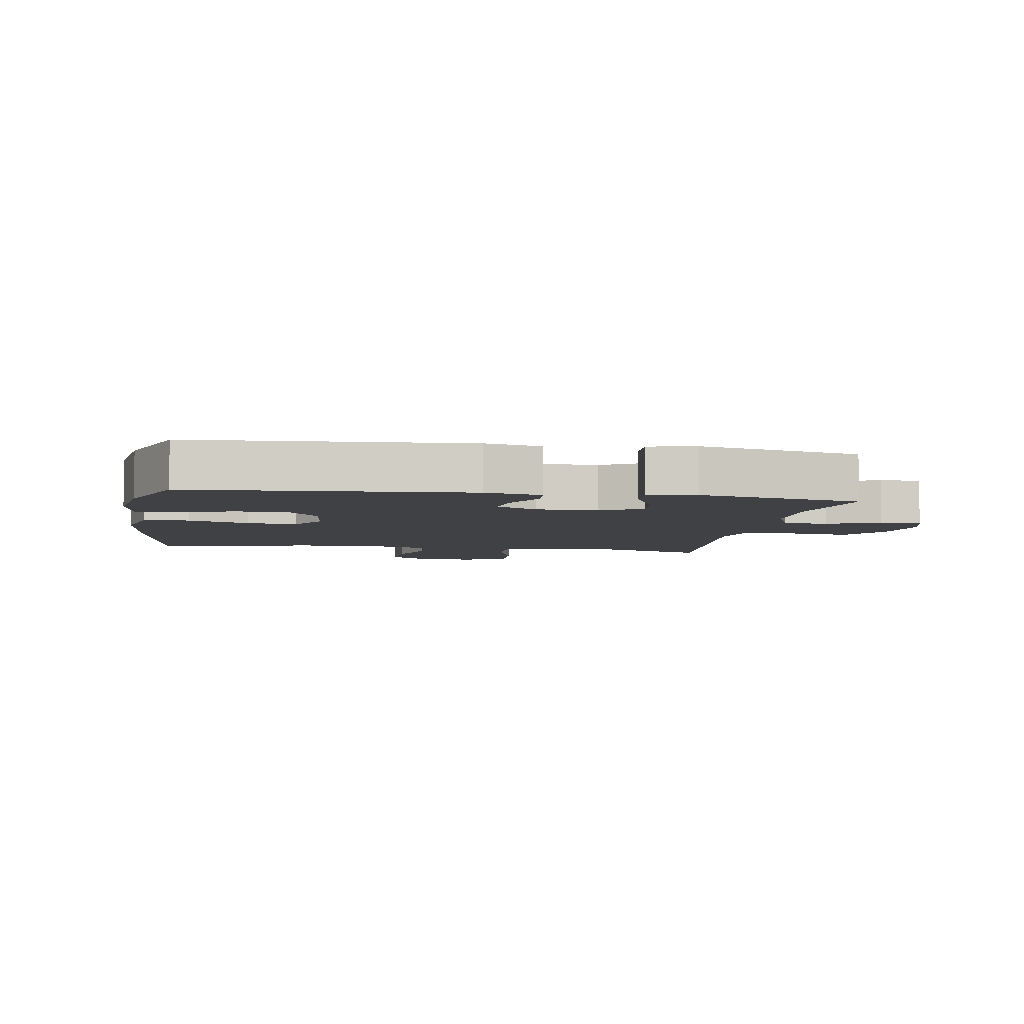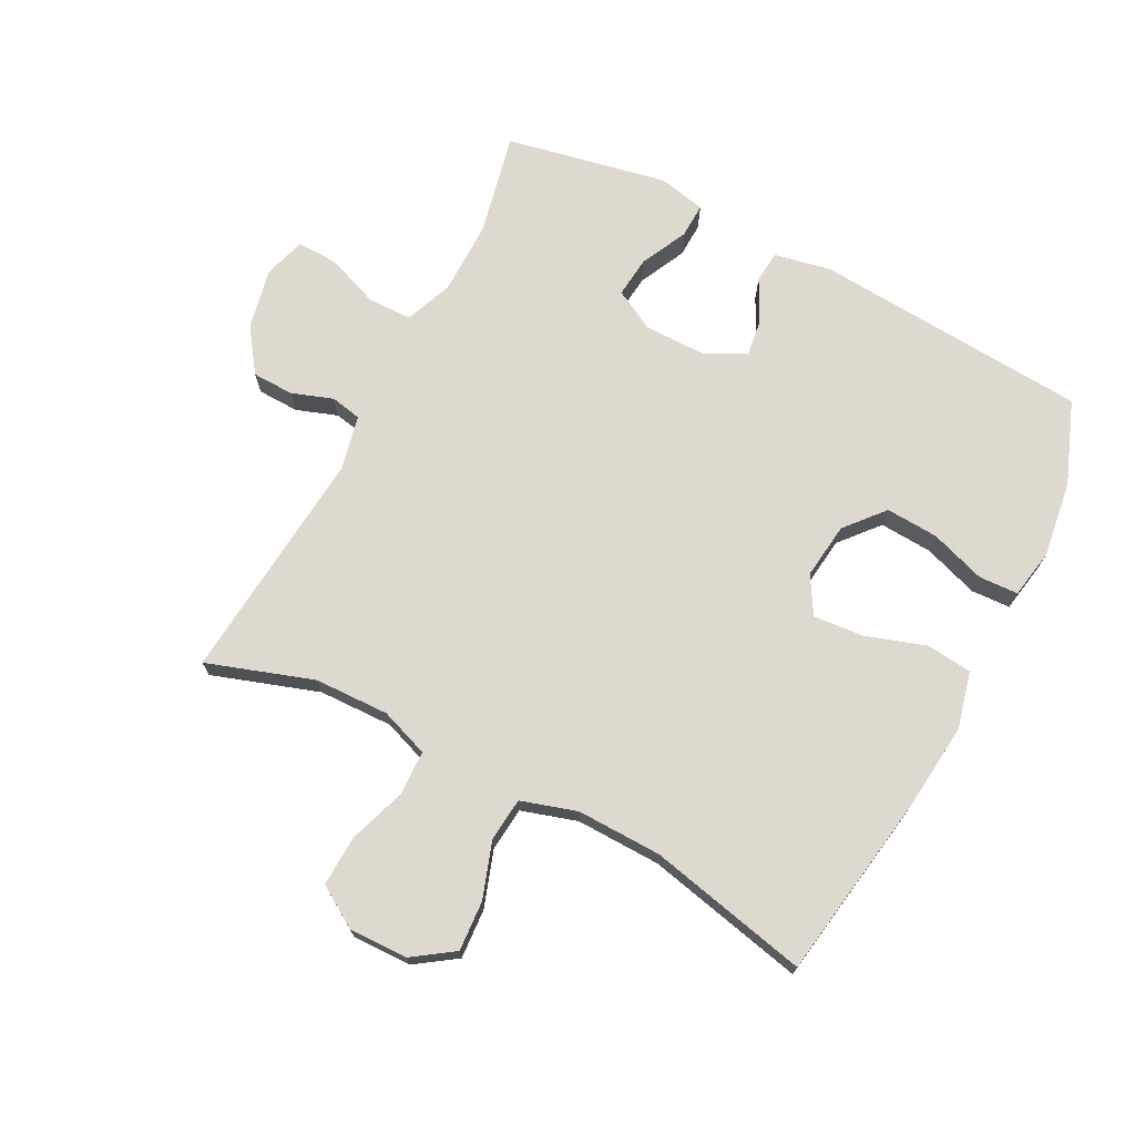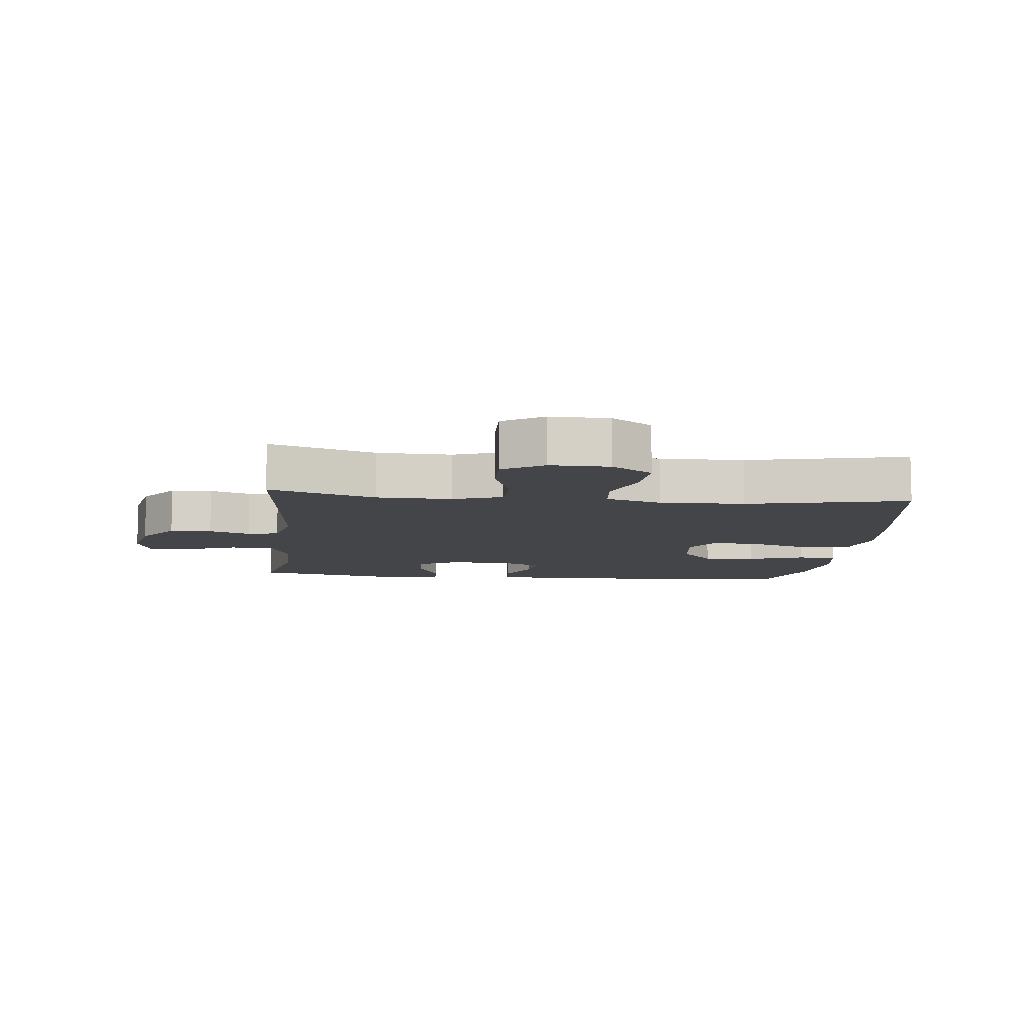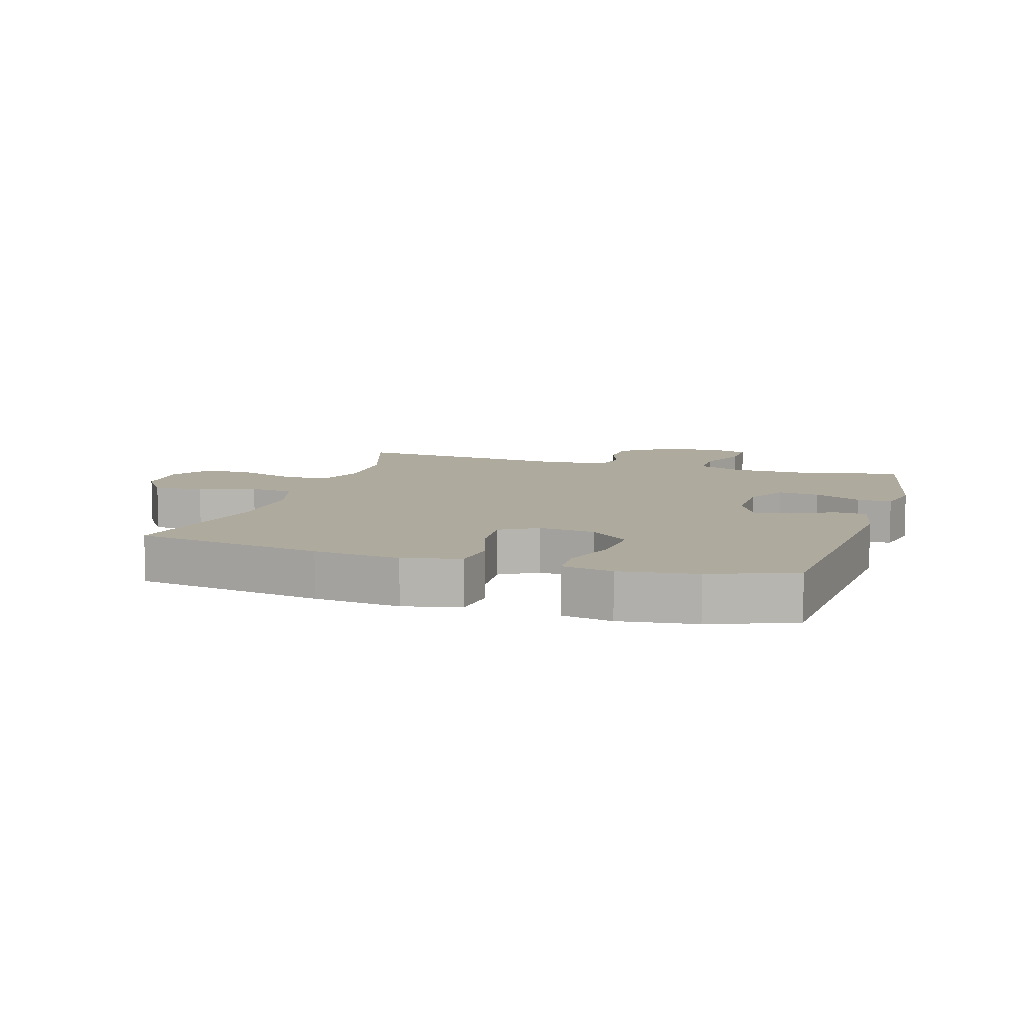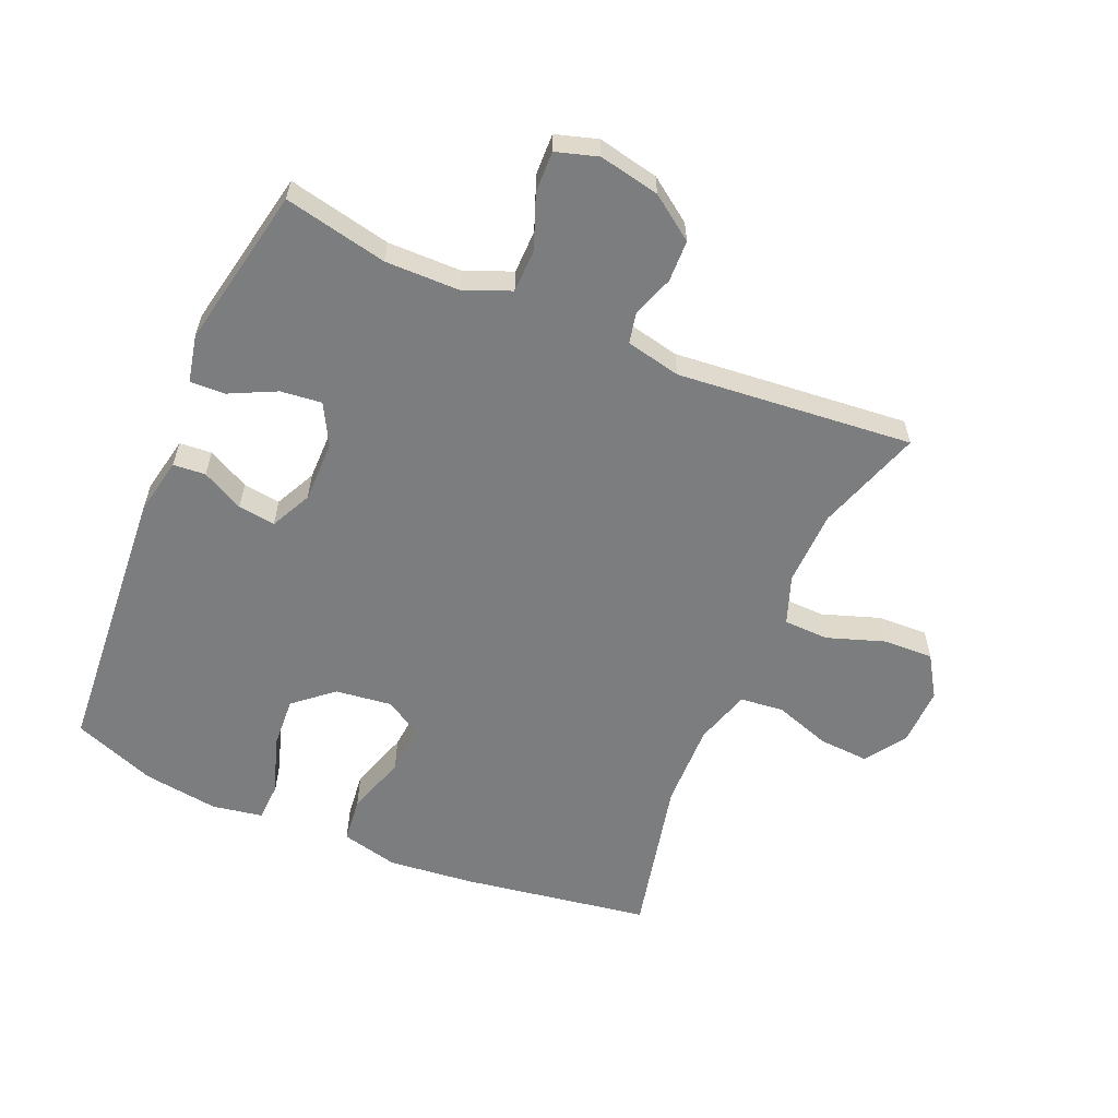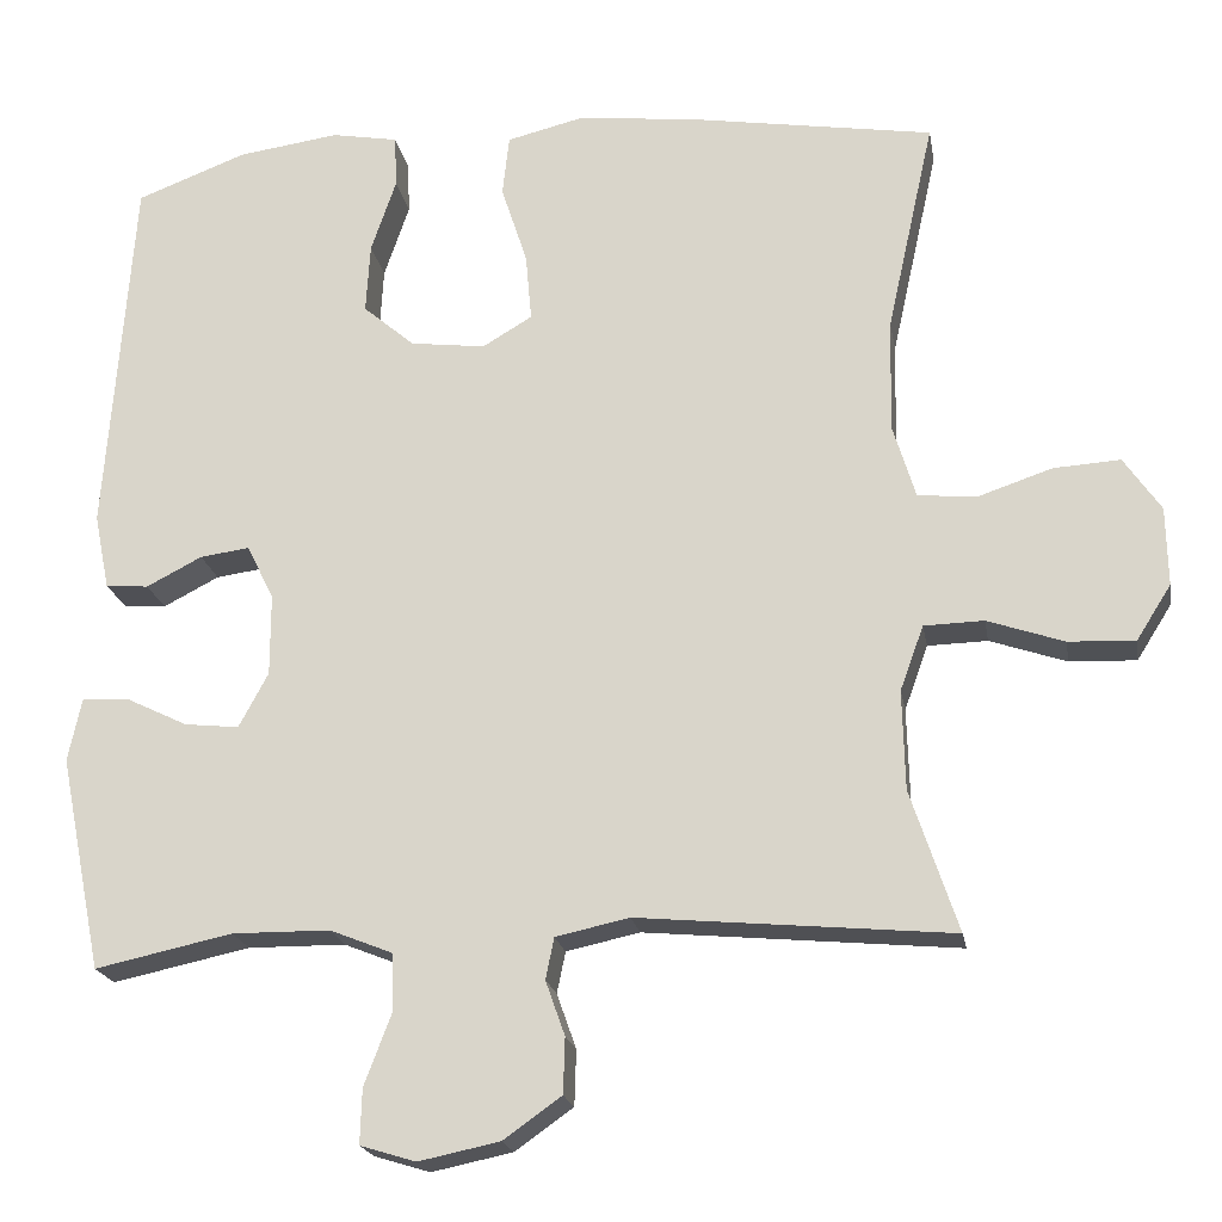
<metadata>
{"format":"obj","ext":"obj","renderer":"f3d","projection":"perspective","resolution":1024,"background":"white","views":[{"elev":-5.5,"azim":80.5,"up":"+Y"},{"elev":71.7,"azim":-62.6,"up":"+Y"},{"elev":-8.9,"azim":-96.2,"up":"+Y"},{"elev":9.2,"azim":17.3,"up":"+Y"},{"elev":-59.0,"azim":156.9,"up":"+Y"},{"elev":-20.1,"azim":-170.3,"up":"+Z"}]}
</metadata>
<code>
v -0.5 0.07 -0.5
v -0.444 0.07 -0.332
v -0.441 0.07 -0.214
v -0.469 0.07 -0.137
v -0.54 0.07 -0.135
v -0.631 0.07 -0.166
v -0.71 0.07 -0.169
v -0.751 0.07 -0.104
v -0.749 0.07 -0.011
v -0.705 0.07 0.053
v -0.626 0.07 0.048
v -0.537 0.07 0.018
v -0.468 0.07 0.025
v -0.441 0.07 0.113
v -0.444 0.07 0.247
v -0.5 0.07 0.5
v -0.203 0.07 0.547
v -0.067 0.07 0.561
v 0.023 0.07 0.539
v 0.031 0.07 0.467
v 0 0.07 0.372
v -0.007 0.07 0.292
v 0.052 0.07 0.257
v 0.141 0.07 0.268
v 0.202 0.07 0.32
v 0.197 0.07 0.403
v 0.167 0.07 0.491
v 0.17 0.07 0.553
v 0.249 0.07 0.567
v 0.369 0.07 0.55
v 0.5 0.07 0.5
v 0.532 0.07 0.064
v 0.514 0.07 -0.026
v 0.463 0.07 -0.03
v 0.397 0.07 0.004
v 0.338 0.07 0.012
v 0.306 0.07 -0.053
v 0.306 0.07 -0.15
v 0.341 0.07 -0.215
v 0.406 0.07 -0.208
v 0.48 0.07 -0.172
v 0.535 0.07 -0.17
v 0.551 0.07 -0.245
v 0.5 0.07 -0.5
v 0.337 0.07 -0.465
v 0.221 0.07 -0.466
v 0.146 0.07 -0.496
v 0.145 0.07 -0.565
v 0.177 0.07 -0.649
v 0.179 0.07 -0.714
v 0.113 0.07 -0.734
v 0.017 0.07 -0.714
v -0.052 0.07 -0.665
v -0.054 0.07 -0.599
v -0.031 0.07 -0.534
v -0.041 0.07 -0.485
v -0.128 0.07 -0.466
v -0.5 0 -0.5
v -0.444 0 -0.332
v -0.441 0 -0.214
v -0.469 0 -0.137
v -0.54 0 -0.135
v -0.631 0 -0.166
v -0.71 0 -0.169
v -0.751 0 -0.104
v -0.749 0 -0.011
v -0.705 0 0.053
v -0.626 0 0.048
v -0.537 0 0.018
v -0.468 0 0.025
v -0.441 0 0.113
v -0.444 0 0.247
v -0.5 0 0.5
v -0.203 0 0.547
v -0.067 0 0.561
v 0.023 0 0.539
v 0.031 0 0.467
v 0 0 0.372
v -0.007 0 0.292
v 0.052 0 0.257
v 0.141 0 0.268
v 0.202 0 0.32
v 0.197 0 0.403
v 0.167 0 0.491
v 0.17 0 0.553
v 0.249 0 0.567
v 0.369 0 0.55
v 0.5 0 0.5
v 0.532 0 0.064
v 0.514 0 -0.026
v 0.463 0 -0.03
v 0.397 0 0.004
v 0.338 0 0.012
v 0.306 0 -0.053
v 0.306 0 -0.15
v 0.341 0 -0.215
v 0.406 0 -0.208
v 0.48 0 -0.172
v 0.535 0 -0.17
v 0.551 0 -0.245
v 0.5 0 -0.5
v 0.337 0 -0.465
v 0.221 0 -0.466
v 0.146 0 -0.496
v 0.145 0 -0.565
v 0.177 0 -0.649
v 0.179 0 -0.714
v 0.113 0 -0.734
v 0.017 0 -0.714
v -0.052 0 -0.665
v -0.054 0 -0.599
v -0.031 0 -0.534
v -0.041 0 -0.485
v -0.128 0 -0.466
f 52 53 54 55
f 52 55 56
f 51 52 56
f 48 49 50 51
f 47 48 51 56
f 46 47 56 57
f 42 43 44 45
f 40 41 42 45
f 39 40 45 46
f 38 39 46 57
f 32 33 34 35
f 32 35 36
f 31 32 36
f 30 31 36 37
f 26 27 28 29
f 25 26 29 30
f 18 19 20 21
f 18 21 22
f 15 16 17 18
f 14 15 18 22
f 13 14 22 23
f 9 10 11 12
f 9 12 13
f 8 9 13
f 5 6 7 8
f 4 5 8 13
f 3 4 13 23
f 38 57 1 2
f 37 38 2 3
f 25 30 37
f 24 25 37
f 3 23 24 37
f 112 111 110 109
f 113 112 109
f 113 109 108
f 108 107 106 105
f 113 108 105 104
f 114 113 104 103
f 102 101 100 99
f 102 99 98 97
f 103 102 97 96
f 114 103 96 95
f 92 91 90 89
f 93 92 89
f 93 89 88
f 94 93 88 87
f 86 85 84 83
f 87 86 83 82
f 78 77 76 75
f 79 78 75
f 75 74 73 72
f 79 75 72 71
f 80 79 71 70
f 69 68 67 66
f 70 69 66
f 70 66 65
f 65 64 63 62
f 70 65 62 61
f 80 70 61 60
f 59 58 114 95
f 60 59 95 94
f 94 87 82
f 94 82 81
f 94 81 80 60
f 1 58 59 2
f 2 59 60 3
f 3 60 61 4
f 4 61 62 5
f 5 62 63 6
f 6 63 64 7
f 7 64 65 8
f 8 65 66 9
f 9 66 67 10
f 10 67 68 11
f 11 68 69 12
f 12 69 70 13
f 13 70 71 14
f 14 71 72 15
f 15 72 73 16
f 16 73 74 17
f 17 74 75 18
f 18 75 76 19
f 19 76 77 20
f 20 77 78 21
f 21 78 79 22
f 22 79 80 23
f 23 80 81 24
f 24 81 82 25
f 25 82 83 26
f 26 83 84 27
f 27 84 85 28
f 28 85 86 29
f 29 86 87 30
f 30 87 88 31
f 31 88 89 32
f 32 89 90 33
f 33 90 91 34
f 34 91 92 35
f 35 92 93 36
f 36 93 94 37
f 37 94 95 38
f 38 95 96 39
f 39 96 97 40
f 40 97 98 41
f 41 98 99 42
f 42 99 100 43
f 43 100 101 44
f 44 101 102 45
f 45 102 103 46
f 46 103 104 47
f 47 104 105 48
f 48 105 106 49
f 49 106 107 50
f 50 107 108 51
f 51 108 109 52
f 52 109 110 53
f 53 110 111 54
f 54 111 112 55
f 55 112 113 56
f 56 113 114 57
f 57 114 58 1

</code>
